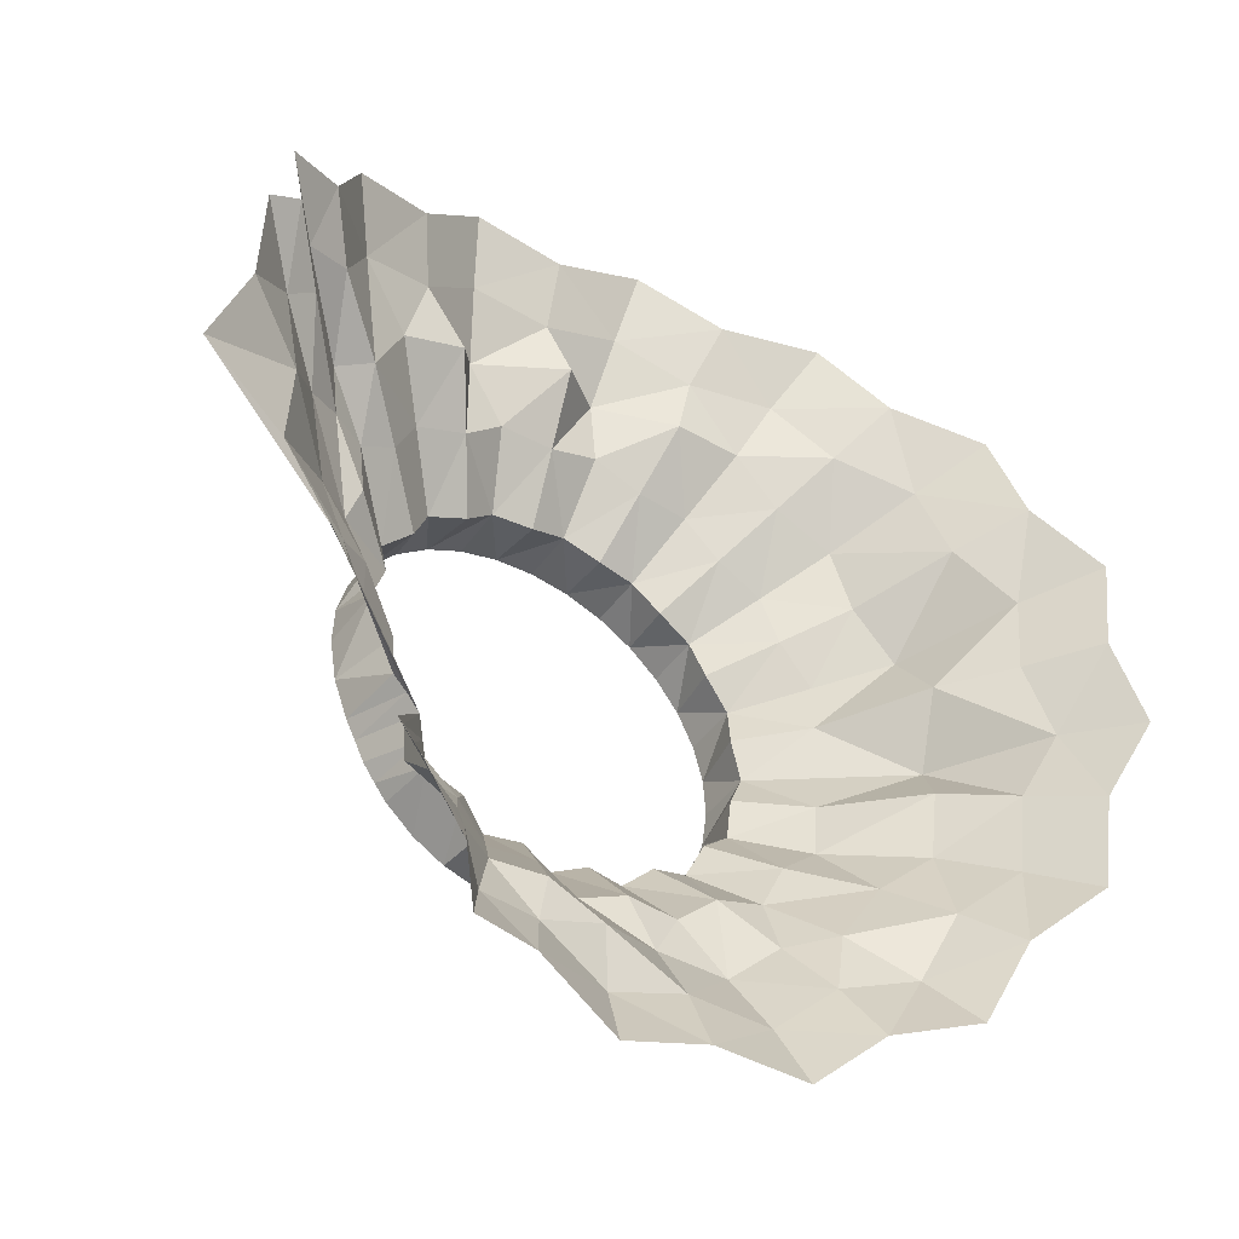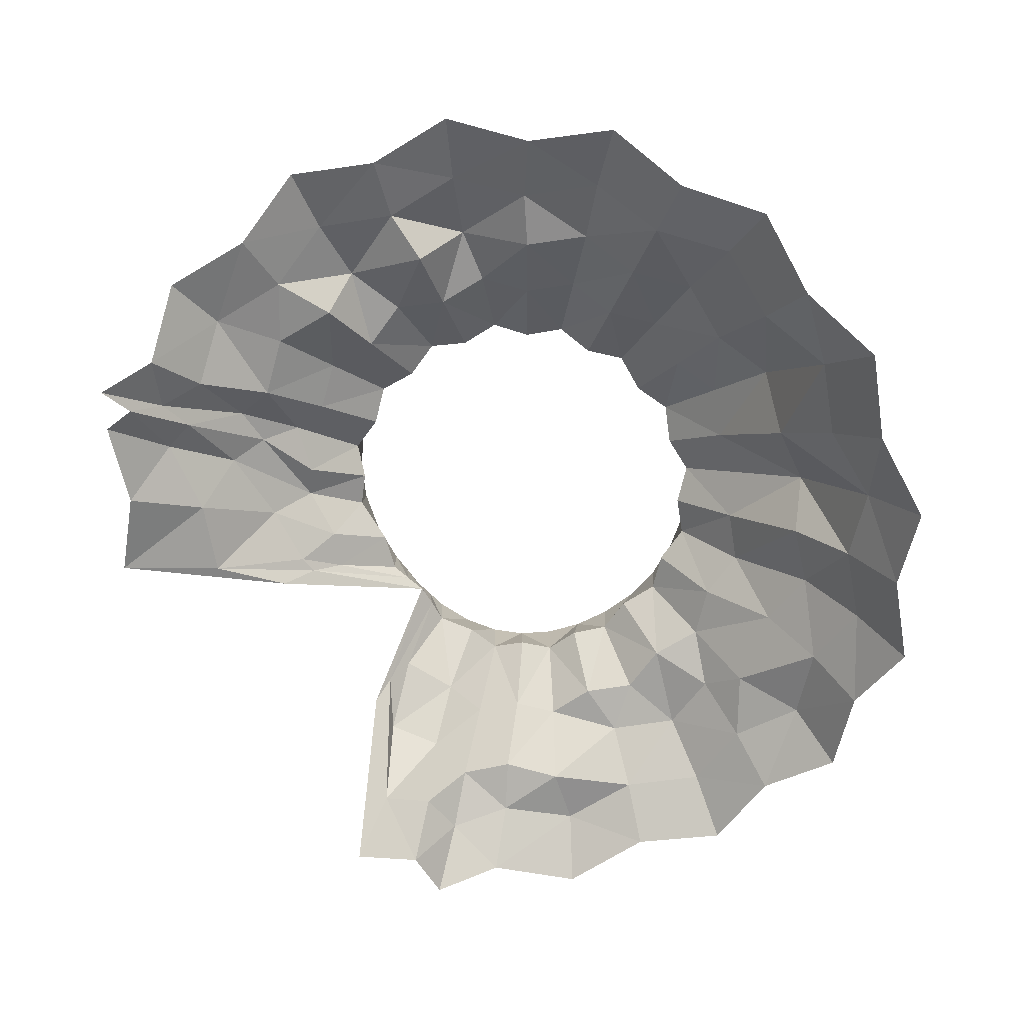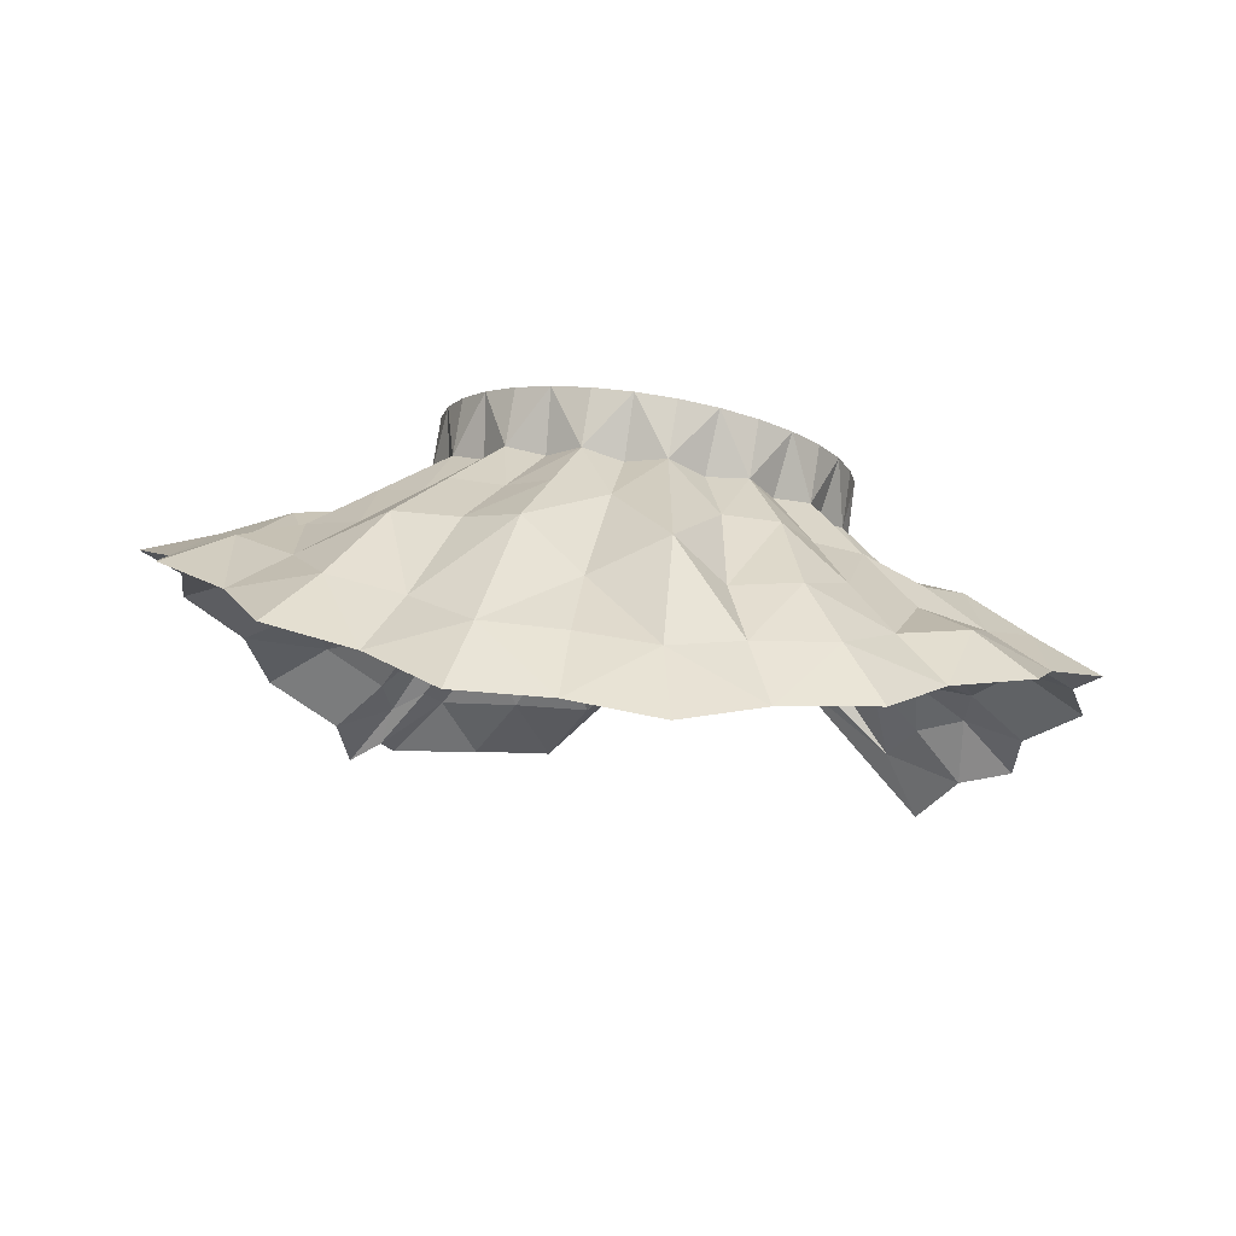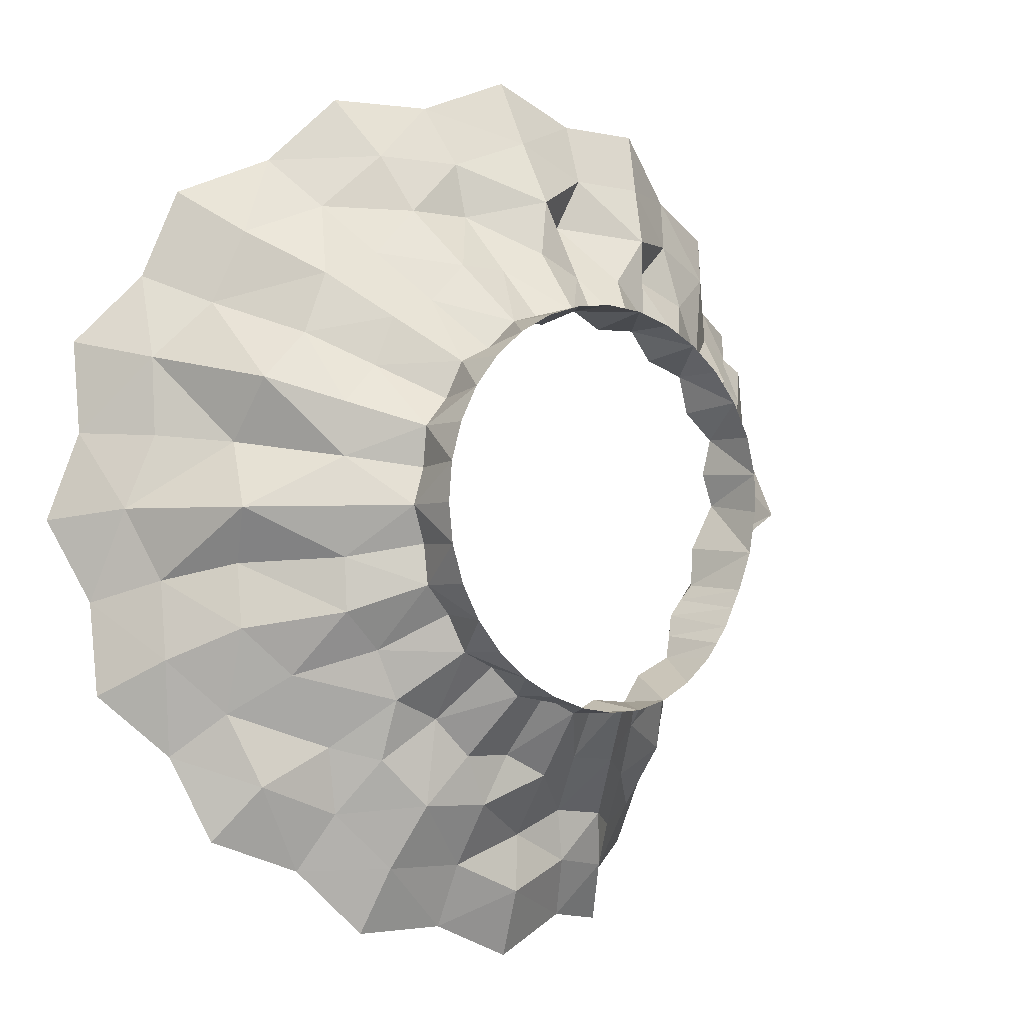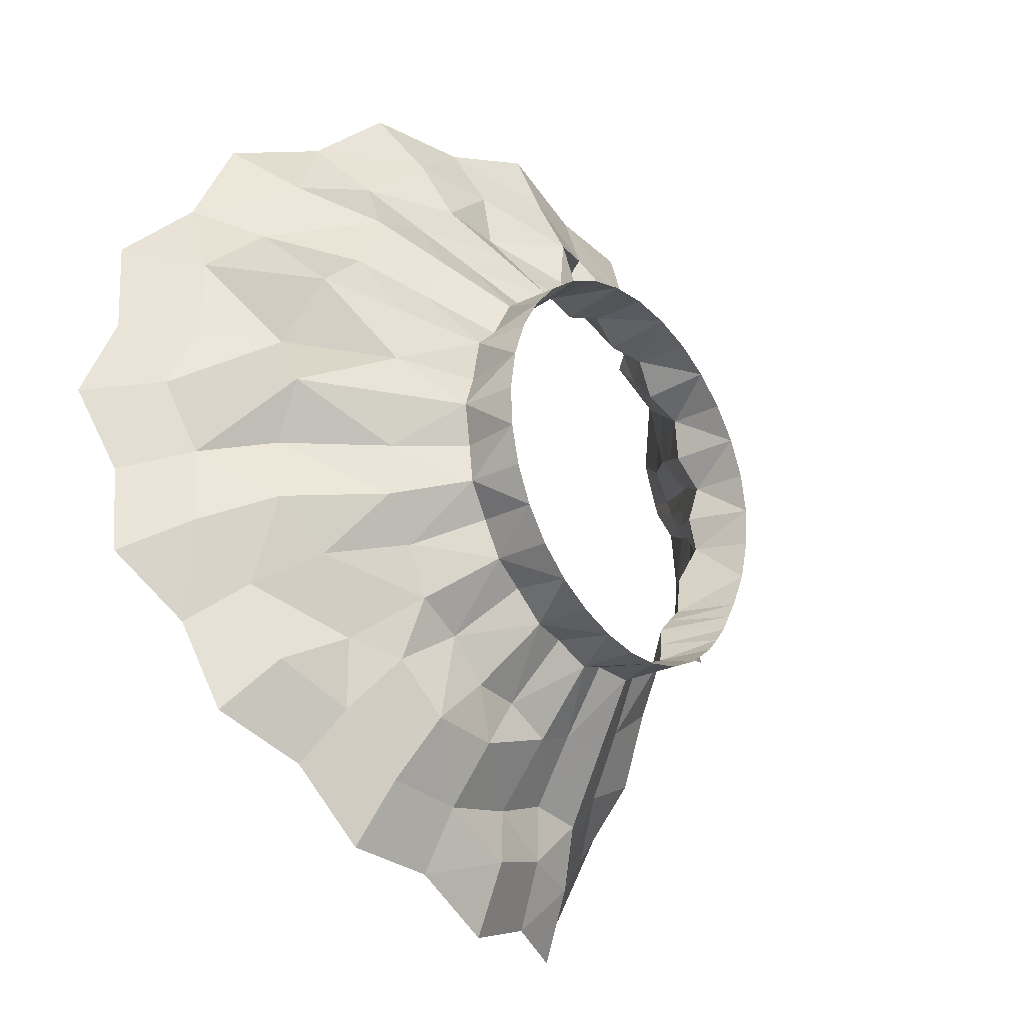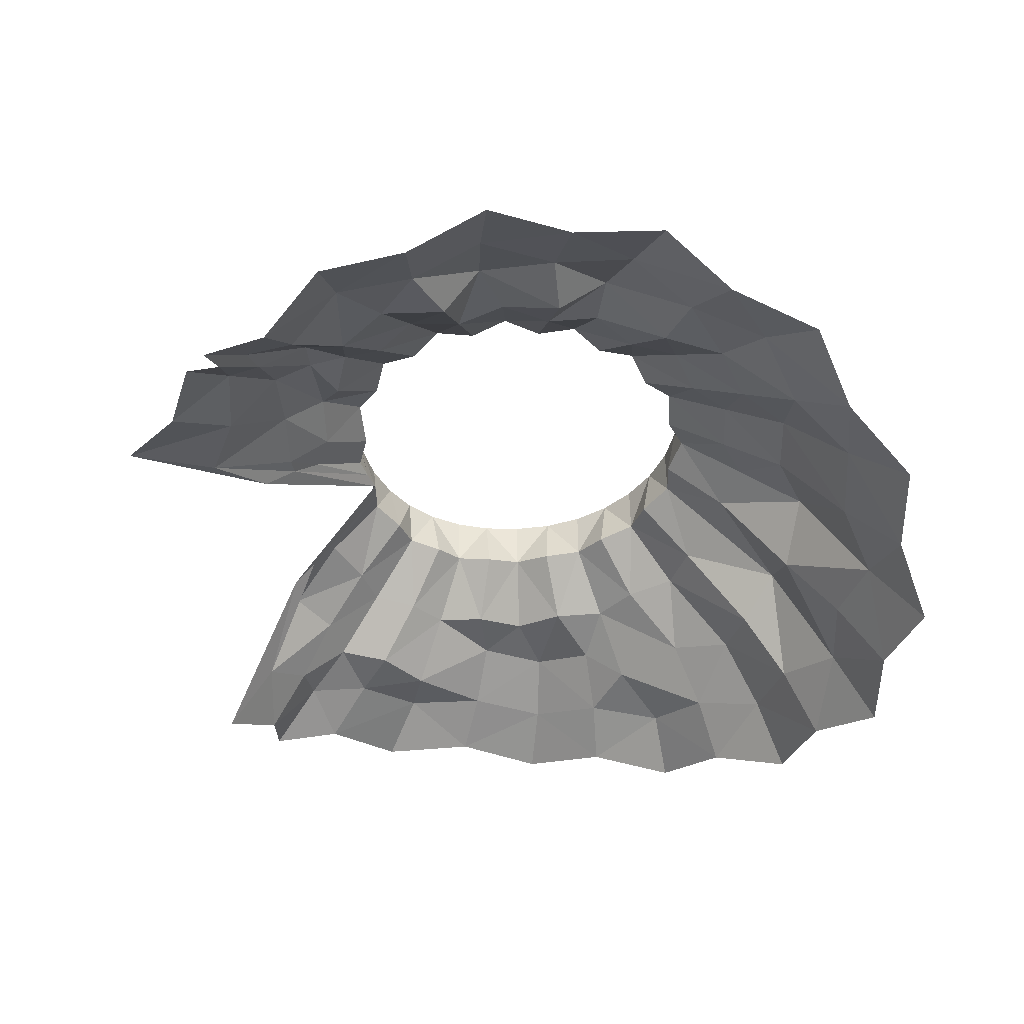
<metadata>
{"format":"obj","ext":"obj","renderer":"f3d","projection":"perspective","resolution":1024,"background":"white","views":[{"elev":-34.0,"azim":-35.3,"up":"+Z"},{"elev":-65.4,"azim":16.6,"up":"+Y"},{"elev":-14.1,"azim":90.3,"up":"+Y"},{"elev":-14.6,"azim":139.9,"up":"+Z"},{"elev":-39.4,"azim":126.6,"up":"+Z"},{"elev":-34.4,"azim":-12.6,"up":"+Y"}]}
</metadata>
<code>
o 円柱_円柱.001
v -3.265 -0.5 -1.378
v -4.089 0.8638 -0.8095
v -2.941 -0.6564 -1.094
v -3.973 0.885 -0.6526
v -2.886 -0.6665 -0.6362
v -3.891 0.9102 -0.4765
v -2.681 -0.7654 -0.2349
v -3.844 0.9384 -0.2881
v -2.776 -0.6566 0.2039
v -3.836 0.9684 -0.09458
v -2.71 -0.634 0.6582
v -3.866 0.9992 0.09666
v -2.956 -0.4207 1.004
v -3.934 1.03 0.2782
v -3.054 -0.2756 1.434
v -4.036 1.058 0.4432
v -3.436 -0.03988 1.633
v -4.168 1.084 0.5852
v -3.705 0.1549 1.973
v -4.326 1.107 0.6988
v -4.167 0.3082 2.005
v -4.504 1.124 0.7795
v -4.569 0.4464 2.215
v -4.695 1.137 0.8244
v -5.021 0.4525 2.091
v -4.89 1.143 0.8317
v -5.475 0.4566 2.157
v -5.084 1.144 0.801
v -5.832 0.3282 1.9
v -5.268 1.139 0.7337
v -6.254 0.1918 1.82
v -5.435 1.128 0.6322
v -6.466 0.000955 1.487
v -5.58 1.111 0.5004
v -6.753 -0.1265 1.441
v -5.693 1.09 0.3417
v -6.662 -0.05338 1.27
v -5.764 1.064 0.1593
v -6.819 -0.0634 1.209
v -5.793 1.033 -0.02936
v -6.849 -0.06003 0.7666
v -5.781 1.001 -0.2416
v -5.732 0.967 -0.4401
v -5.653 0.941 -0.6383
v -6.236 -0.5288 -1.549
v -5.55 0.9134 -0.813
v -5.963 -0.402 -1.743
v -5.425 0.8877 -0.9494
v -5.899 -0.365 -2.007
v -5.282 0.8661 -1.051
v -5.553 -0.2683 -2.013
v -5.124 0.8492 -1.118
v -5.149 -0.2243 -2.25
v -4.952 0.8375 -1.149
v -4.695 -0.1963 -2.13
v -4.771 0.8314 -1.146
v -4.242 -0.2389 -2.19
v -4.584 0.8309 -1.11
v -3.888 -0.2952 -1.904
v -4.4 0.8362 -1.043
v -3.473 -0.4238 -1.781
v -4.233 0.8473 -0.9412
v -4.142 0.5653 -0.7228
v -3.981 0.6085 -0.6093
v -3.955 0.609 -0.4096
v -3.852 0.6619 -0.2449
v -3.904 0.6637 -0.05029
v -3.874 0.7227 0.1399
v -3.996 0.7212 0.3004
v -4.043 0.7817 0.4865
v -4.216 0.7727 0.5892
v -4.334 0.83 0.742
v -4.532 0.8103 0.772
v -4.703 0.8602 0.8677
v -4.896 0.8284 0.821
v -5.092 0.8677 0.8443
v -5.251 0.8241 0.7288
v -5.443 0.8513 0.6754
v -5.543 0.7982 0.5089
v -5.696 0.8124 0.3871
v -5.704 0.7468 0.2156
v -5.774 0.7349 0.05935
v -5.697 0.6652 -0.1703
v -5.699 0.6477 -0.365
v -5.581 0.6149 -0.5372
v -5.528 0.6324 -0.7701
v -5.37 0.5866 -0.8751
v -5.268 0.5886 -1.024
v -5.095 0.5507 -1.028
v -4.948 0.5605 -1.115
v -4.774 0.5344 -1.046
v -4.59 0.5543 -1.069
v -4.435 0.5394 -0.9422
v -4.241 0.5708 -0.8979
v -7.039 -0.03539 0.3754
v -3.354 -0.03712 -0.8021
v -3.333 -0.05517 -0.4796
v -3.227 0.1357 -0.2539
v -3.272 -0.02688 0.1123
v -3.263 0.2358 0.3796
v -3.462 0.2817 0.6363
v -3.541 0.3331 0.9502
v -3.825 0.3664 1.112
v -4.02 0.4126 1.371
v -4.345 0.4284 1.413
v -4.692 0.6628 1.515
v -4.943 0.4581 1.493
v -5.368 0.6629 1.463
v -5.528 0.4511 1.342
v -5.846 0.4476 1.261
v -6.009 0.4051 1
v -6.195 0.4336 0.9121
v -6.142 0.4814 0.7056
v -6.323 0.3733 0.6725
v -6.218 0.4193 0.273
v -5.93 0.1257 -1.133
v -5.71 0.07712 -1.293
v -5.594 0.02525 -1.503
v -5.33 0.003402 -1.508
v -5.078 -0.02921 -1.651
v -4.679 0.1886 -1.557
v -4.332 0.1695 -1.592
v -4.078 0.1333 -1.388
v -3.866 -0.01424 -1.329
v -3.612 0.02641 -1.009
v -6.141 0.3498 -0.02896
v -3.922 0.2951 -0.8855
v -5.972 0.1277 -0.937
v -6.264 0.2217 -0.09338
v -3.71 0.3282 -0.7316
v -3.675 0.3529 -0.4711
v -3.539 0.3988 -0.2494
v -3.607 0.4254 0.004314
v -3.568 0.4793 0.2598
v -3.729 0.5015 0.4684
v -3.792 0.5574 0.7183
v -4.021 0.5696 0.8504
v -4.177 0.6213 1.056
v -4.439 0.6194 1.092
v -4.664 0.6613 1.223
v -4.92 0.6433 1.157
v -5.18 0.6711 1.192
v -5.39 0.6376 1.035
v -5.645 0.6495 0.9683
v -5.776 0.6006 0.7612
v -5.954 0.5872 0.6835
v -5.952 0.546 0.422
v -6.012 0.5808 0.267
v -5.945 0.4939 0.01222
v -5.76 0.3623 -0.8709
v -5.559 0.3241 -1.078
v -5.433 0.3027 -1.266
v -5.201 0.2766 -1.276
v -5.008 0.2654 -1.387
v -4.771 0.2548 -1.304
v -4.519 0.2566 -1.337
v -4.31 0.2608 -1.176
v -4.054 0.2783 -1.113
v -5.968 0.4632 -0.1783
v -3.129 -0.3474 -0.9396
v -3.09 -0.3509 -0.5506
v -2.909 -0.4125 -0.2079
v -3.007 -0.3254 0.1627
v -2.958 -0.2945 0.5477
v -3.189 -0.1323 0.8395
v -3.288 -0.01014 1.203
v -3.631 0.1631 1.372
v -3.877 0.3212 1.659
v -4.282 0.4274 1.687
v -4.64 0.5413 1.863
v -5.031 0.5344 1.757
v -5.434 0.5454 1.807
v -5.743 0.4369 1.585
v -6.119 0.3389 1.507
v -6.298 0.1829 1.233
v -6.524 0.1047 1.197
v -6.443 0.1741 1.022
v -6.587 0.1561 0.9366
v -6.529 0.1291 0.5376
v -5.692 0.9547 -0.5376
v -5.601 0.9276 -0.7292
v -6.036 -0.2366 -1.388
v -5.823 -0.1594 -1.523
v -5.732 -0.127 -1.752
v -5.417 -0.06724 -1.755
v -5.069 -0.02677 -1.943
v -4.677 -0.01984 -1.837
v -4.274 -0.04273 -1.884
v -3.969 -0.09451 -1.637
v -3.597 -0.1818 -1.529
v -5.553 0.6273 -0.6514
v -5.64 0.6277 -0.4484
v -6.573 0.1098 0.1588
v -3.42 -0.2405 -1.184
v -6.104 0.3526 -0.119
v -5.875 0.241 -0.8847
f 2 64 63
f 64 6 65
f 6 66 65
f 66 10 67
f 10 68 67
f 68 14 69
f 14 70 69
f 70 18 71
f 18 72 71
f 72 22 73
f 22 74 73
f 74 26 75
f 26 76 75
f 76 30 77
f 30 78 77
f 78 34 79
f 34 80 79
f 80 38 81
f 38 82 81
f 82 42 83
f 42 84 83
f 180 85 192
f 181 86 191
f 86 48 87
f 87 50 88
f 88 52 89
f 52 90 89
f 90 56 91
f 56 92 91
f 92 60 93
f 157 94 158
f 60 94 93
f 94 2 63
f 94 127 158
f 92 157 156
f 155 92 156
f 90 155 154
f 153 90 154
f 88 153 152
f 151 88 152
f 86 151 150
f 83 159 149
f 82 149 148
f 81 148 147
f 80 147 146
f 145 80 146
f 78 145 144
f 143 78 144
f 76 143 142
f 141 76 142
f 74 141 140
f 139 74 140
f 72 139 138
f 137 72 138
f 70 137 136
f 135 70 136
f 68 135 134
f 133 68 134
f 66 133 132
f 131 66 132
f 64 131 130
f 127 64 130
f 191 150 196
f 195 126 159
f 194 96 160
f 96 161 160
f 161 98 162
f 162 99 163
f 99 164 163
f 100 165 164
f 165 102 166
f 102 167 166
f 167 104 168
f 104 169 168
f 169 106 170
f 106 171 170
f 171 108 172
f 108 173 172
f 173 110 174
f 174 111 175
f 175 112 176
f 112 177 176
f 177 114 178
f 114 179 178
f 115 193 179
f 182 117 183
f 183 118 184
f 118 185 184
f 185 120 186
f 120 187 186
f 187 122 188
f 122 189 188
f 124 194 190
f 189 124 190
f 192 159 84
f 196 116 182
f 125 130 96
f 130 97 96
f 131 98 97
f 98 133 99
f 133 100 99
f 134 101 100
f 101 136 102
f 136 103 102
f 103 138 104
f 138 105 104
f 105 140 106
f 106 141 107
f 107 142 108
f 108 143 109
f 109 144 110
f 144 111 110
f 111 146 112
f 146 113 112
f 113 148 114
f 148 115 114
f 149 126 115
f 116 151 117
f 117 152 118
f 152 119 118
f 119 154 120
f 154 121 120
f 121 156 122
f 122 157 123
f 158 125 124
f 123 158 124
f 128 182 45
f 85 195 192
f 59 190 61
f 190 1 61
f 188 59 57
f 55 188 57
f 186 55 53
f 51 186 53
f 184 51 49
f 47 184 49
f 182 47 45
f 179 95 41
f 178 41 39
f 37 178 39
f 176 37 35
f 33 176 35
f 174 33 31
f 29 174 31
f 172 29 27
f 25 172 27
f 170 25 23
f 21 170 23
f 168 21 19
f 17 168 19
f 166 17 15
f 13 166 15
f 164 13 11
f 9 164 11
f 162 9 7
f 5 162 7
f 160 5 3
f 1 160 3
f 129 193 195
f 85 196 128
f 44 191 85
f 43 192 84
f 195 193 126
f 129 95 193
f 2 4 64
f 64 4 6
f 6 8 66
f 66 8 10
f 10 12 68
f 68 12 14
f 14 16 70
f 70 16 18
f 18 20 72
f 72 20 22
f 22 24 74
f 74 24 26
f 26 28 76
f 76 28 30
f 30 32 78
f 78 32 34
f 34 36 80
f 80 36 38
f 38 40 82
f 82 40 42
f 42 43 84
f 180 44 85
f 181 46 86
f 86 46 48
f 87 48 50
f 88 50 52
f 52 54 90
f 90 54 56
f 56 58 92
f 92 58 60
f 157 93 94
f 60 62 94
f 94 62 2
f 94 63 127
f 92 93 157
f 155 91 92
f 90 91 155
f 153 89 90
f 88 89 153
f 151 87 88
f 86 87 151
f 83 84 159
f 82 83 149
f 81 82 148
f 80 81 147
f 145 79 80
f 78 79 145
f 143 77 78
f 76 77 143
f 141 75 76
f 74 75 141
f 139 73 74
f 72 73 139
f 137 71 72
f 70 71 137
f 135 69 70
f 68 69 135
f 133 67 68
f 66 67 133
f 131 65 66
f 64 65 131
f 127 63 64
f 191 86 150
f 194 125 96
f 96 97 161
f 161 97 98
f 162 98 99
f 99 100 164
f 100 101 165
f 165 101 102
f 102 103 167
f 167 103 104
f 104 105 169
f 169 105 106
f 106 107 171
f 171 107 108
f 108 109 173
f 173 109 110
f 174 110 111
f 175 111 112
f 112 113 177
f 177 113 114
f 114 115 179
f 115 126 193
f 182 116 117
f 183 117 118
f 118 119 185
f 185 119 120
f 120 121 187
f 187 121 122
f 122 123 189
f 124 125 194
f 189 123 124
f 192 195 159
f 196 150 116
f 125 127 130
f 130 131 97
f 131 132 98
f 98 132 133
f 133 134 100
f 134 135 101
f 101 135 136
f 136 137 103
f 103 137 138
f 138 139 105
f 105 139 140
f 106 140 141
f 107 141 142
f 108 142 143
f 109 143 144
f 144 145 111
f 111 145 146
f 146 147 113
f 113 147 148
f 148 149 115
f 149 159 126
f 116 150 151
f 117 151 152
f 152 153 119
f 119 153 154
f 154 155 121
f 121 155 156
f 122 156 157
f 158 127 125
f 123 157 158
f 128 196 182
f 85 129 195
f 59 189 190
f 190 194 1
f 188 189 59
f 55 187 188
f 186 187 55
f 51 185 186
f 184 185 51
f 47 183 184
f 182 183 47
f 179 193 95
f 178 179 41
f 37 177 178
f 176 177 37
f 33 175 176
f 174 175 33
f 29 173 174
f 172 173 29
f 25 171 172
f 170 171 25
f 21 169 170
f 168 169 21
f 17 167 168
f 166 167 17
f 13 165 166
f 164 165 13
f 9 163 164
f 162 163 9
f 5 161 162
f 160 161 5
f 1 194 160
f 85 191 196
f 44 181 191
f 43 180 192

</code>
